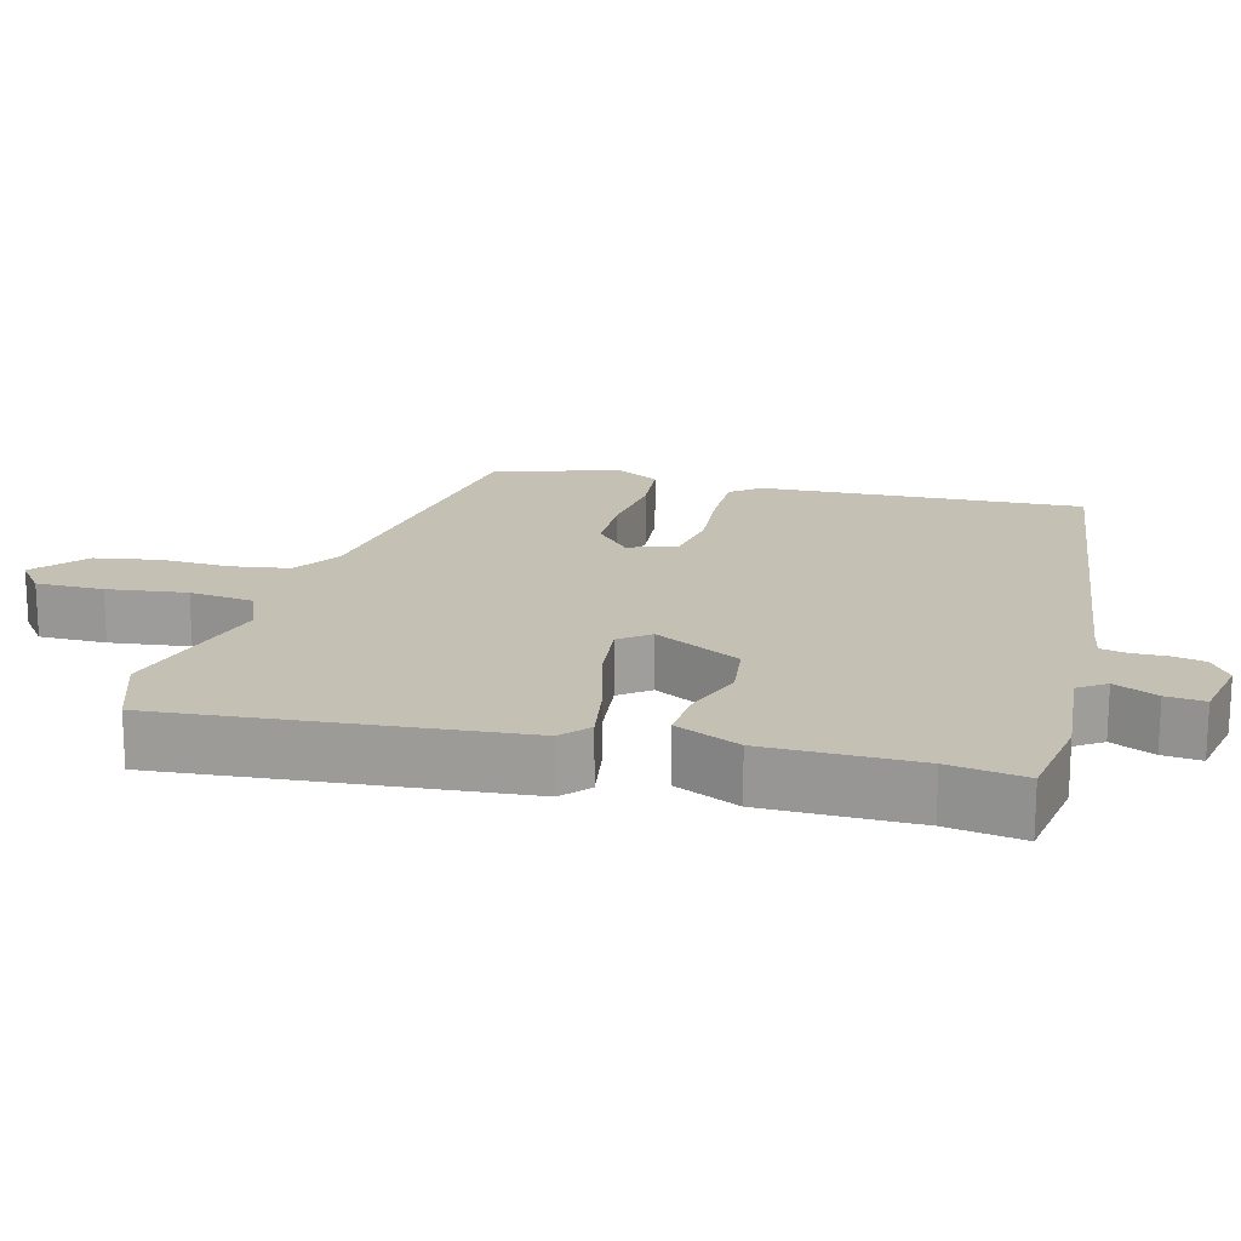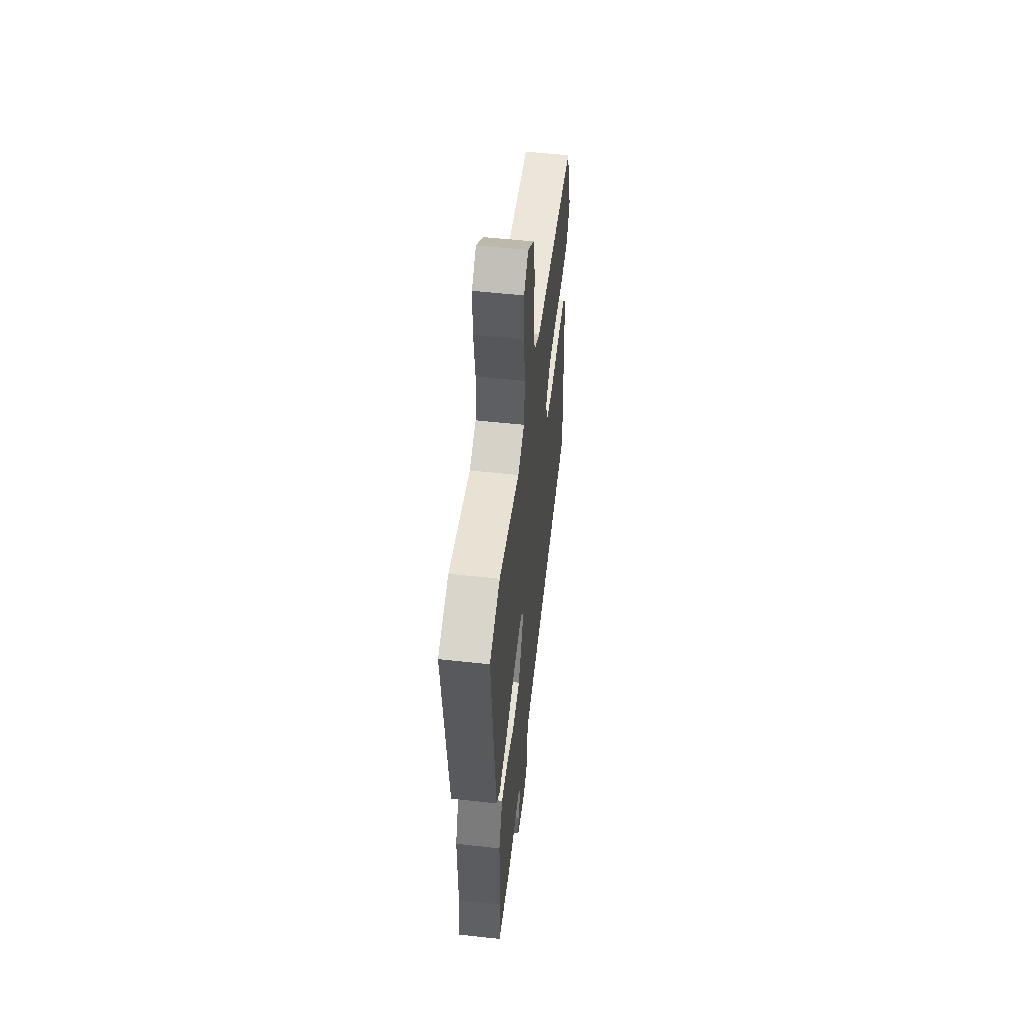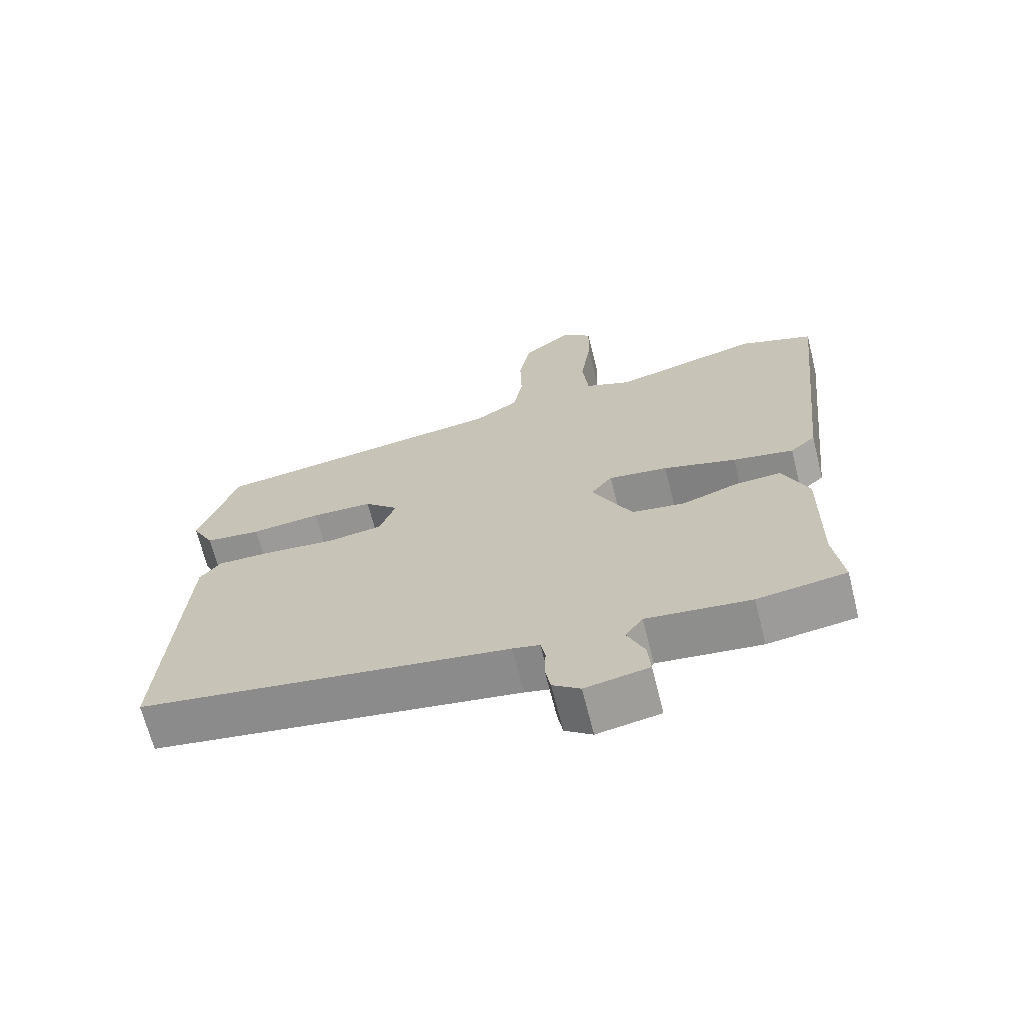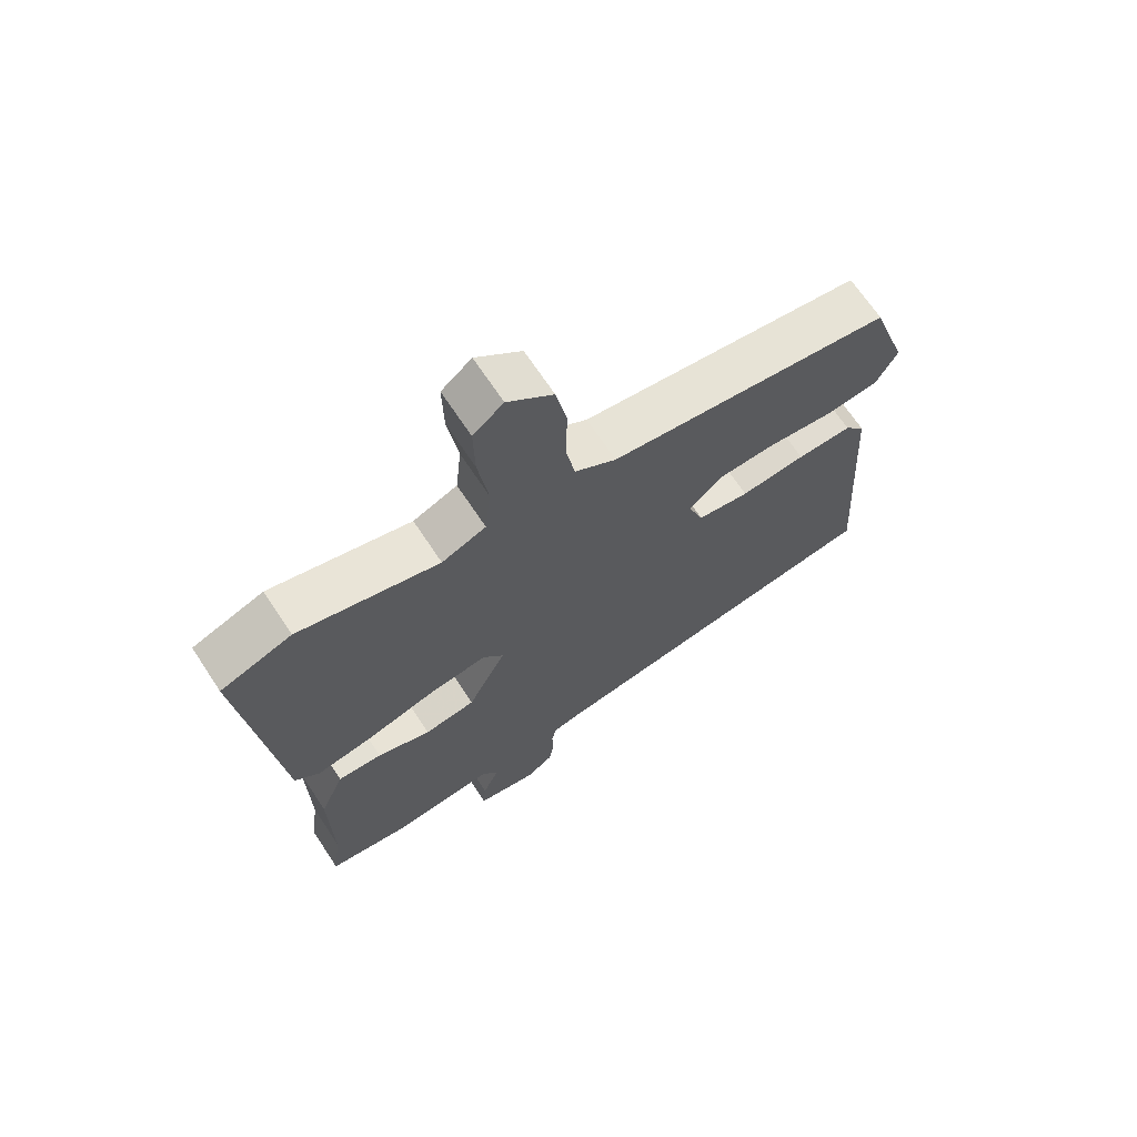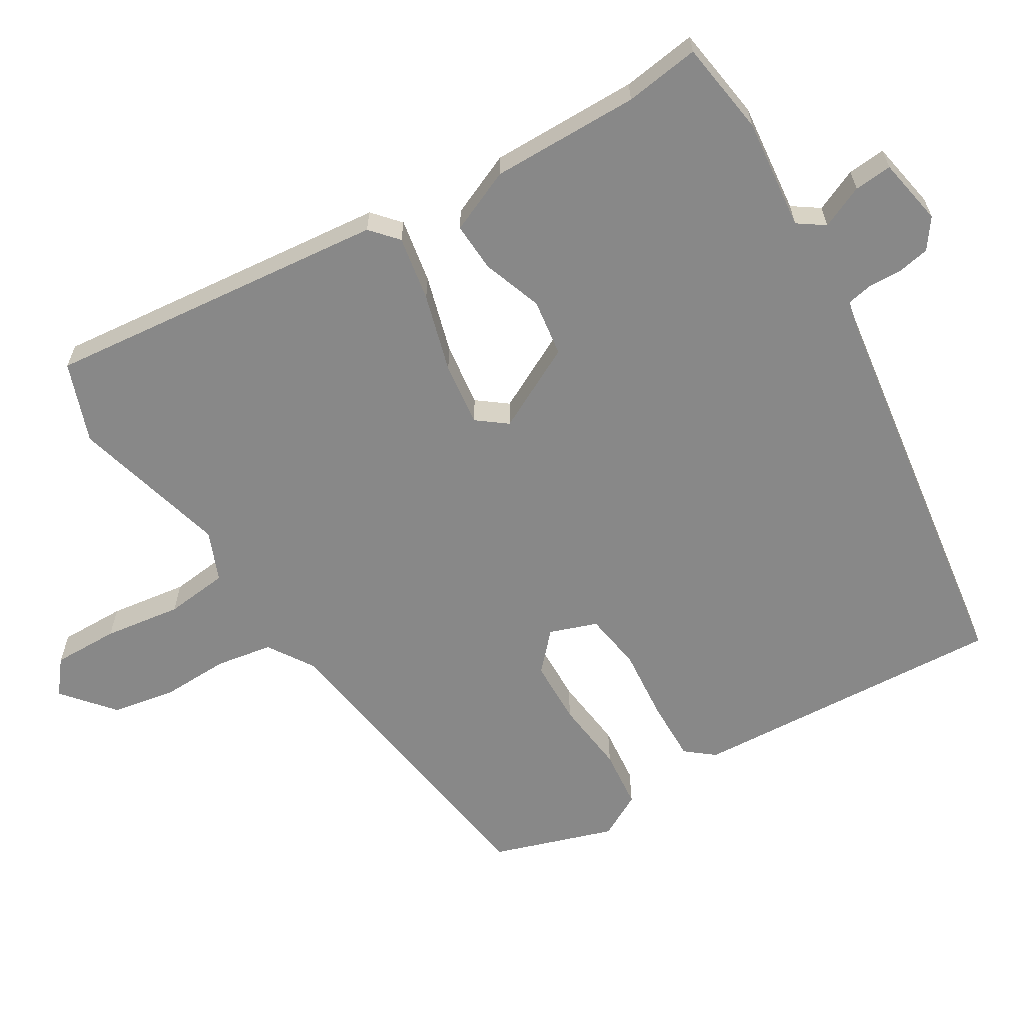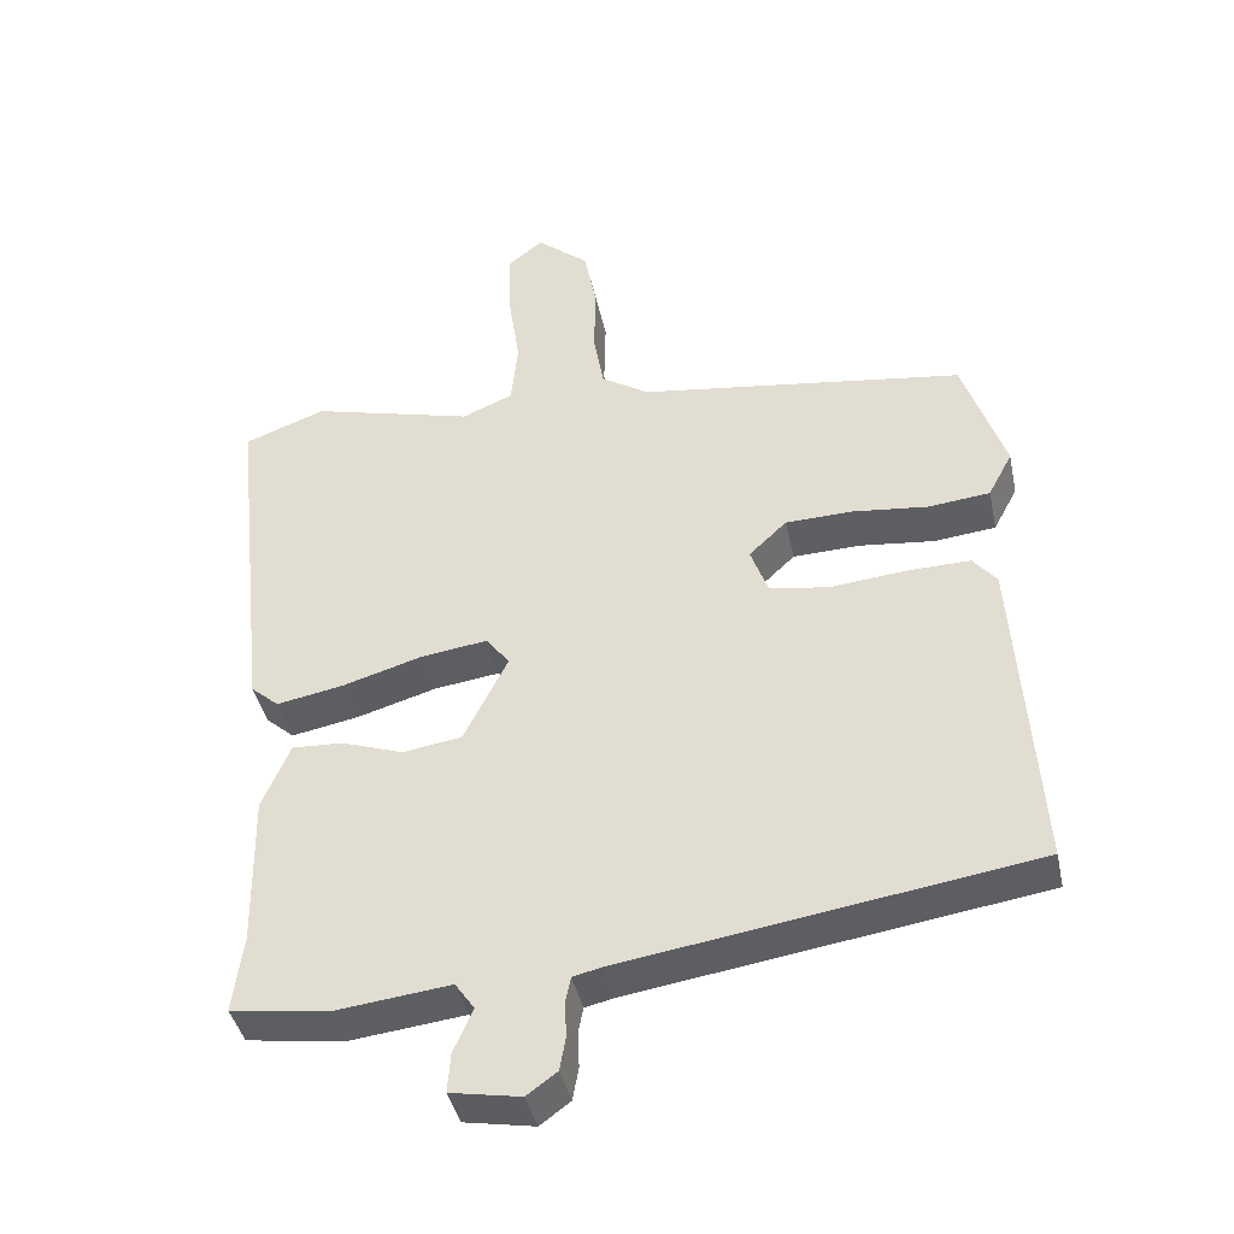
<metadata>
{"format":"obj","ext":"obj","renderer":"f3d","projection":"perspective","resolution":1024,"background":"white","views":[{"elev":18.3,"azim":105.9,"up":"+Y"},{"elev":53.9,"azim":96.7,"up":"+Z"},{"elev":-67.6,"azim":14.1,"up":"+Z"},{"elev":68.1,"azim":146.6,"up":"+Z"},{"elev":-62.8,"azim":121.6,"up":"+Y"},{"elev":-40.7,"azim":-168.0,"up":"+Z"}]}
</metadata>
<code>
v 0.461 0.07 0.514
v 0.572 0.07 0.473
v 0.52 0.07 -0.007
v 0.482 0.07 -0.04
v 0.391 0.07 -0.023
v 0.282 0.07 0.009
v 0.193 0.07 0.021
v 0.161 0.07 -0.02
v 0.221 0.07 -0.139
v 0.301 0.07 -0.151
v 0.385 0.07 -0.122
v 0.454 0.07 -0.119
v 0.492 0.07 -0.208
v 0.489 0.07 -0.416
v 0.503 0.07 -0.521
v 0.371 0.07 -0.539
v 0.215 0.07 -0.521
v 0.189 0.07 -0.558
v 0.215 0.07 -0.618
v 0.219 0.07 -0.671
v 0.124 0.07 -0.688
v 0.083 0.07 -0.658
v 0.075 0.07 -0.613
v 0.077 0.07 -0.565
v 0.07 0.07 -0.53
v 0.03 0.07 -0.521
v -0.523 0.07 -0.437
v -0.494 0.07 0.005
v -0.462 0.07 0.044
v -0.376 0.07 0.042
v -0.274 0.07 0.032
v -0.193 0.07 0.044
v -0.169 0.07 0.11
v -0.22 0.07 0.158
v -0.311 0.07 0.161
v -0.414 0.07 0.15
v -0.497 0.07 0.159
v -0.53 0.07 0.221
v -0.473 0.07 0.39
v -0.031 0.07 0.45
v 0.034 0.07 0.491
v 0.048 0.07 0.57
v 0.046 0.07 0.665
v 0.063 0.07 0.753
v 0.134 0.07 0.812
v 0.181 0.07 0.774
v 0.179 0.07 0.682
v 0.163 0.07 0.574
v 0.172 0.07 0.486
v 0.241 0.07 0.457
v 0.461 0 0.514
v 0.572 0 0.473
v 0.52 0 -0.007
v 0.482 0 -0.04
v 0.391 0 -0.023
v 0.282 0 0.009
v 0.193 0 0.021
v 0.161 0 -0.02
v 0.221 0 -0.139
v 0.301 0 -0.151
v 0.385 0 -0.122
v 0.454 0 -0.119
v 0.492 0 -0.208
v 0.489 0 -0.416
v 0.503 0 -0.521
v 0.371 0 -0.539
v 0.215 0 -0.521
v 0.189 0 -0.558
v 0.215 0 -0.618
v 0.219 0 -0.671
v 0.124 0 -0.688
v 0.083 0 -0.658
v 0.075 0 -0.613
v 0.077 0 -0.565
v 0.07 0 -0.53
v 0.03 0 -0.521
v -0.523 0 -0.437
v -0.494 0 0.005
v -0.462 0 0.044
v -0.376 0 0.042
v -0.274 0 0.032
v -0.193 0 0.044
v -0.169 0 0.11
v -0.22 0 0.158
v -0.311 0 0.161
v -0.414 0 0.15
v -0.497 0 0.159
v -0.53 0 0.221
v -0.473 0 0.39
v -0.031 0 0.45
v 0.034 0 0.491
v 0.048 0 0.57
v 0.046 0 0.665
v 0.063 0 0.753
v 0.134 0 0.812
v 0.181 0 0.774
v 0.179 0 0.682
v 0.163 0 0.574
v 0.172 0 0.486
v 0.241 0 0.457
f 45 46 47 48
f 45 48 49
f 42 43 44 45
f 41 42 45 49
f 40 41 49 50
f 38 39 40 50
f 35 36 37 38
f 34 35 38 50
f 28 29 30 31
f 26 27 28 31
f 25 26 31 32
f 21 22 23 24
f 21 24 25
f 18 19 20 21
f 18 21 25
f 17 18 25 32
f 14 15 16 17
f 10 11 12 13
f 9 10 13 14
f 3 4 5 6
f 3 6 7
f 2 3 7
f 1 2 7
f 33 34 50 1
f 9 14 17 32
f 8 9 32 33
f 1 7 8 33
f 98 97 96 95
f 99 98 95
f 95 94 93 92
f 99 95 92 91
f 100 99 91 90
f 100 90 89 88
f 88 87 86 85
f 100 88 85 84
f 81 80 79 78
f 81 78 77 76
f 82 81 76 75
f 74 73 72 71
f 75 74 71
f 71 70 69 68
f 75 71 68
f 82 75 68 67
f 67 66 65 64
f 63 62 61 60
f 64 63 60 59
f 56 55 54 53
f 57 56 53
f 57 53 52
f 57 52 51
f 51 100 84 83
f 82 67 64 59
f 83 82 59 58
f 83 58 57 51
f 1 51 52 2
f 2 52 53 3
f 3 53 54 4
f 4 54 55 5
f 5 55 56 6
f 6 56 57 7
f 7 57 58 8
f 8 58 59 9
f 9 59 60 10
f 10 60 61 11
f 11 61 62 12
f 12 62 63 13
f 13 63 64 14
f 14 64 65 15
f 15 65 66 16
f 16 66 67 17
f 17 67 68 18
f 18 68 69 19
f 19 69 70 20
f 20 70 71 21
f 21 71 72 22
f 22 72 73 23
f 23 73 74 24
f 24 74 75 25
f 25 75 76 26
f 26 76 77 27
f 27 77 78 28
f 28 78 79 29
f 29 79 80 30
f 30 80 81 31
f 31 81 82 32
f 32 82 83 33
f 33 83 84 34
f 34 84 85 35
f 35 85 86 36
f 36 86 87 37
f 37 87 88 38
f 38 88 89 39
f 39 89 90 40
f 40 90 91 41
f 41 91 92 42
f 42 92 93 43
f 43 93 94 44
f 44 94 95 45
f 45 95 96 46
f 46 96 97 47
f 47 97 98 48
f 48 98 99 49
f 49 99 100 50
f 50 100 51 1

</code>
